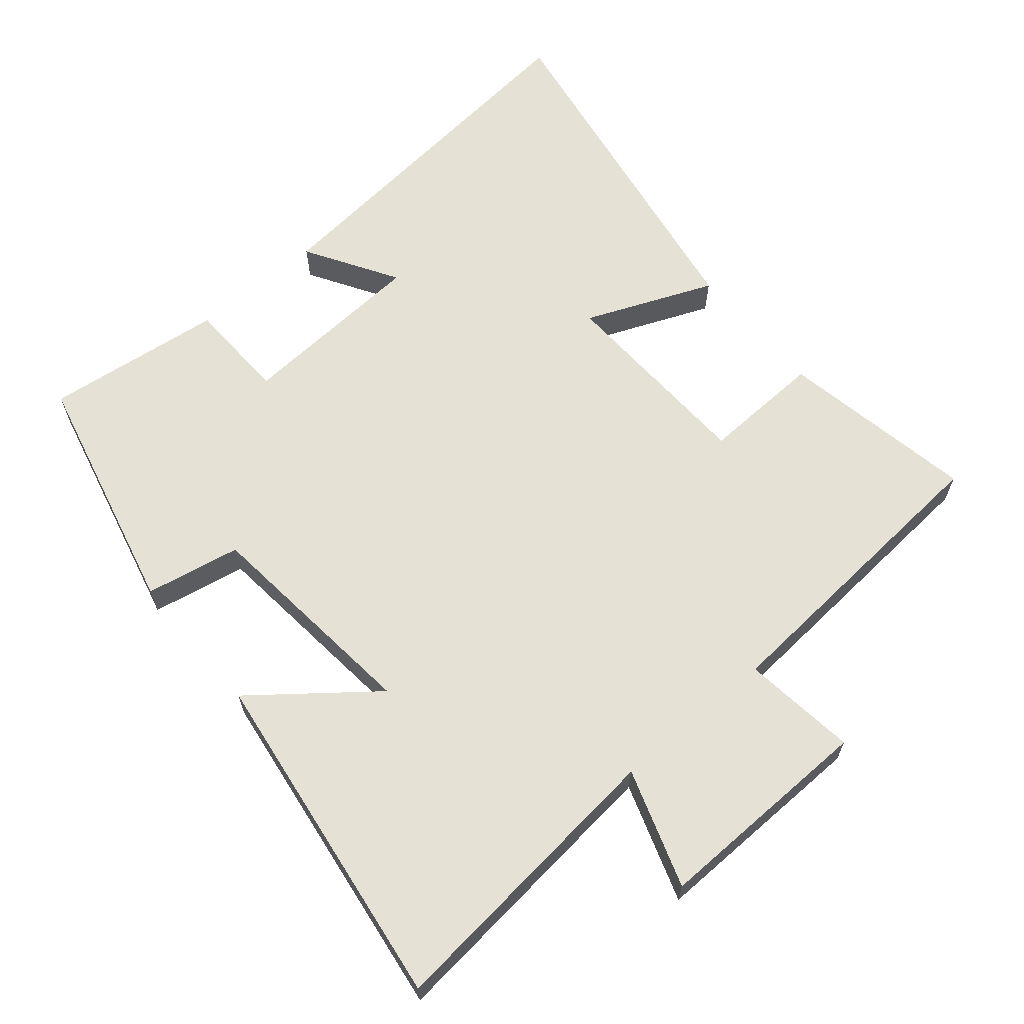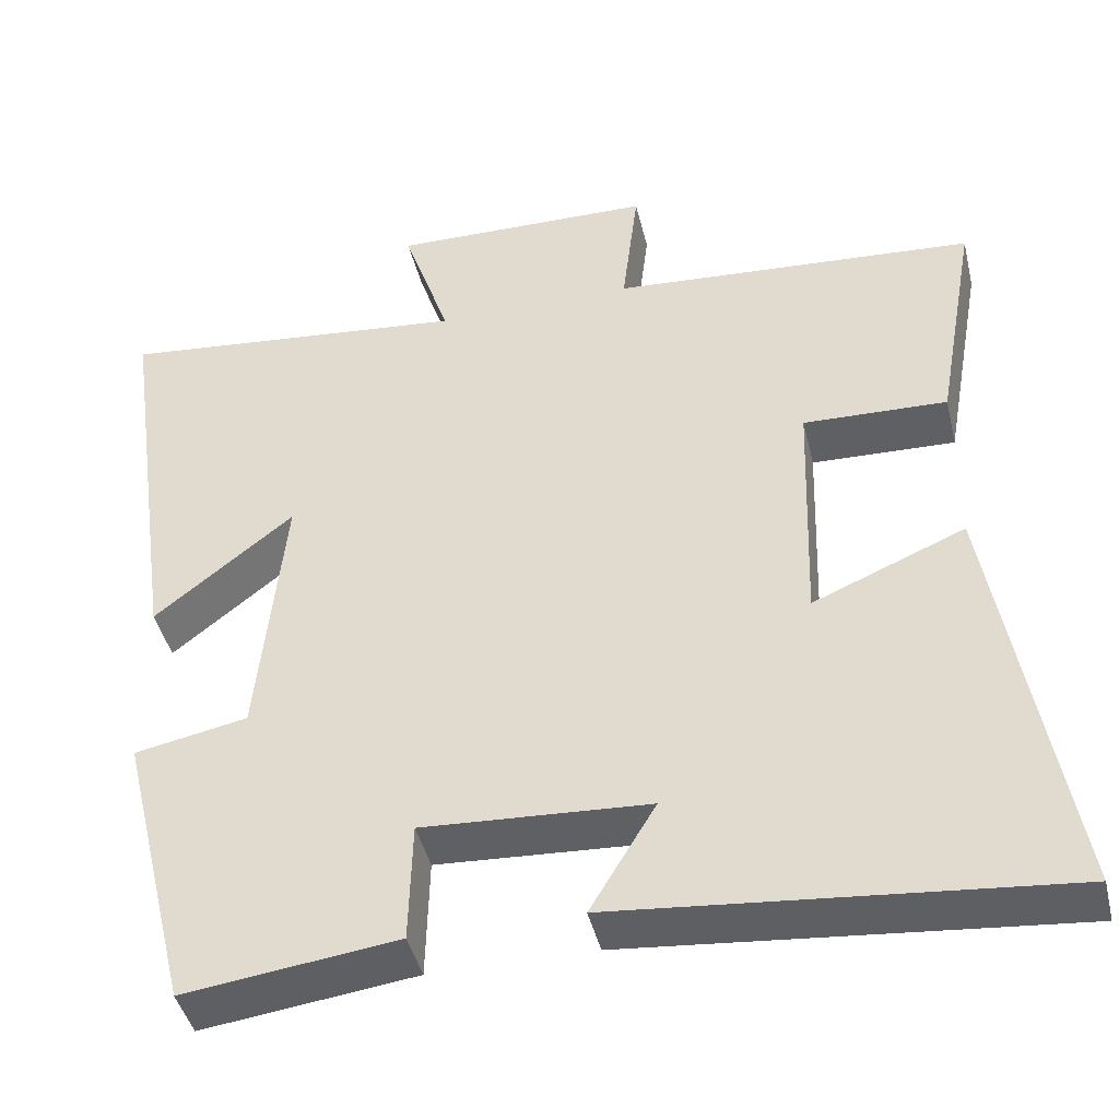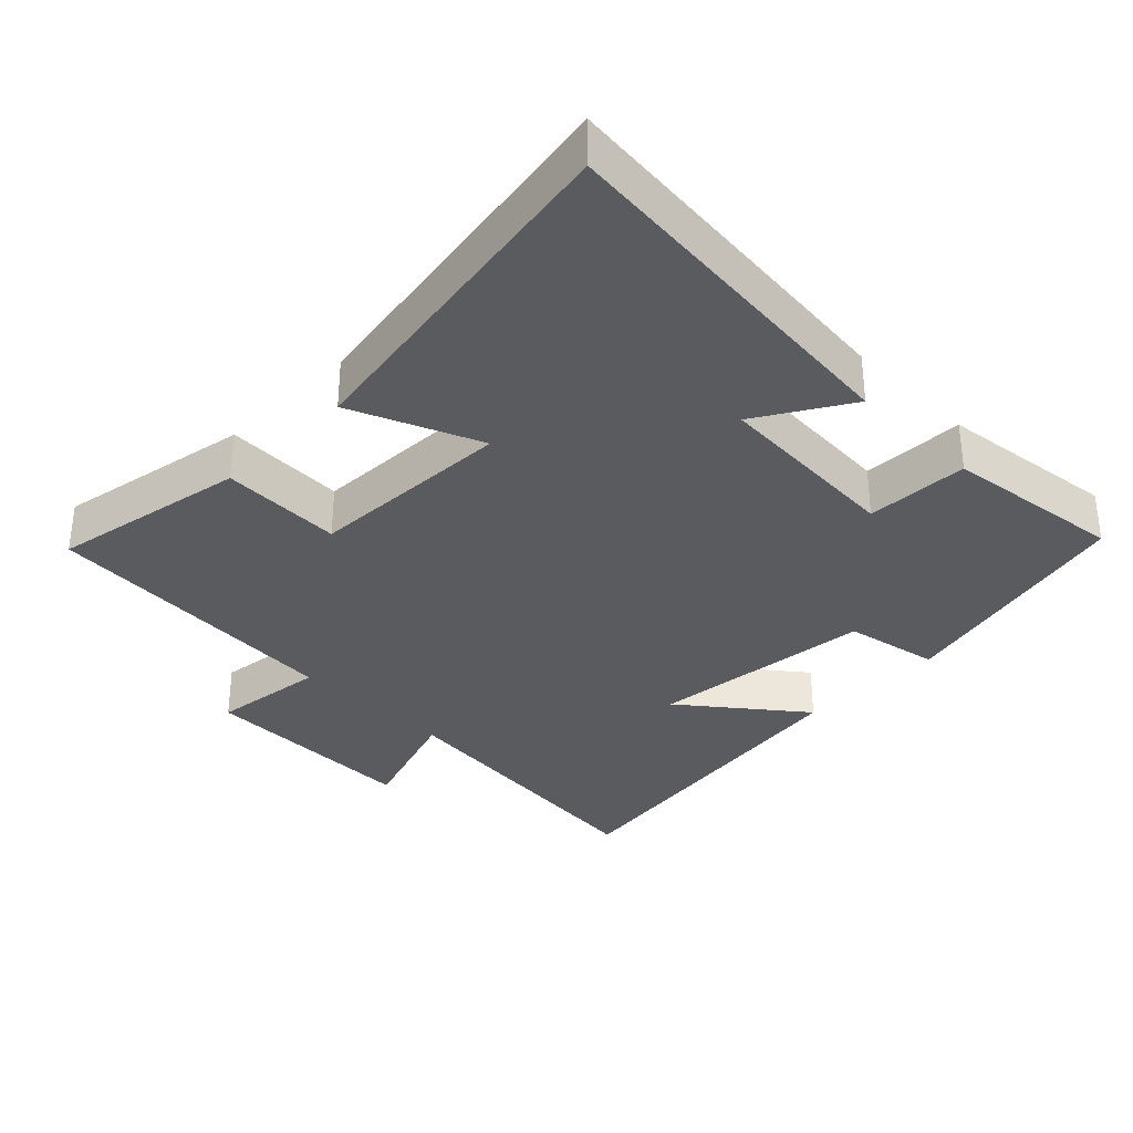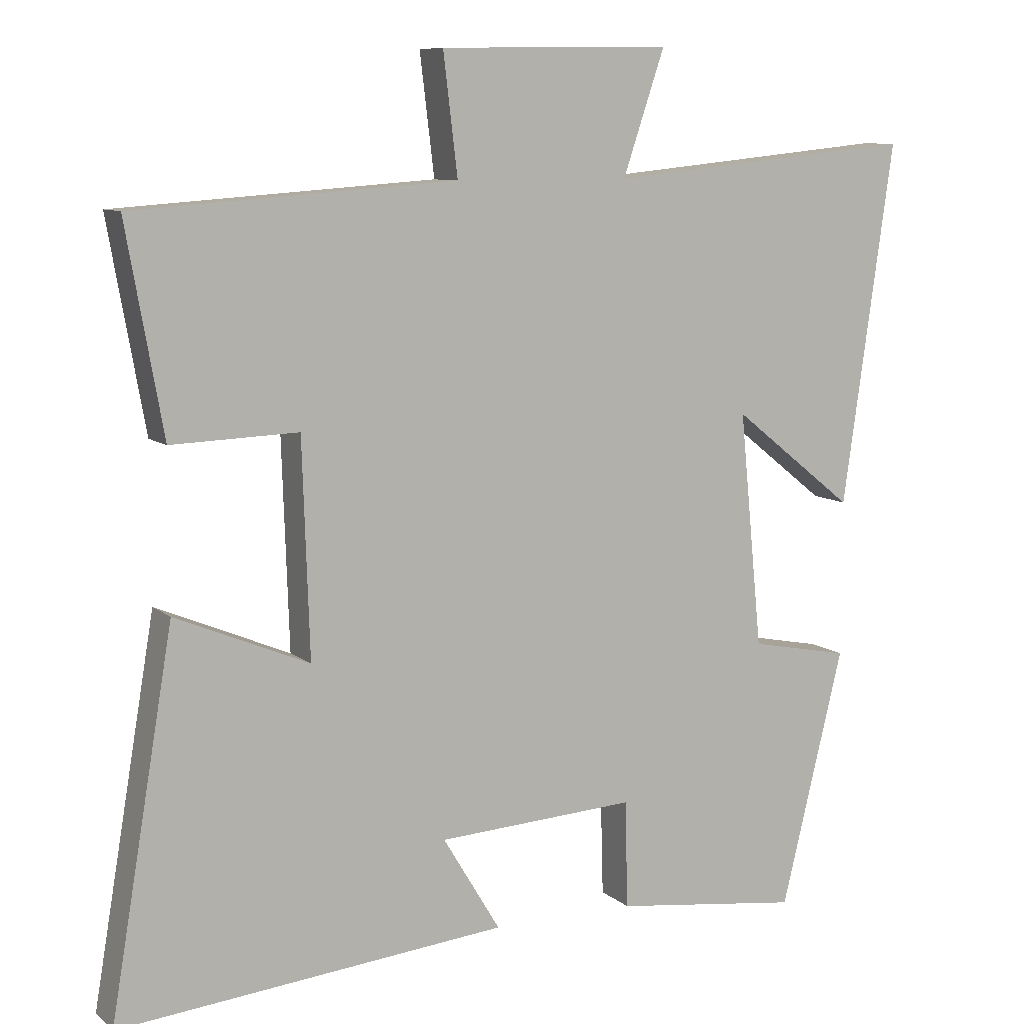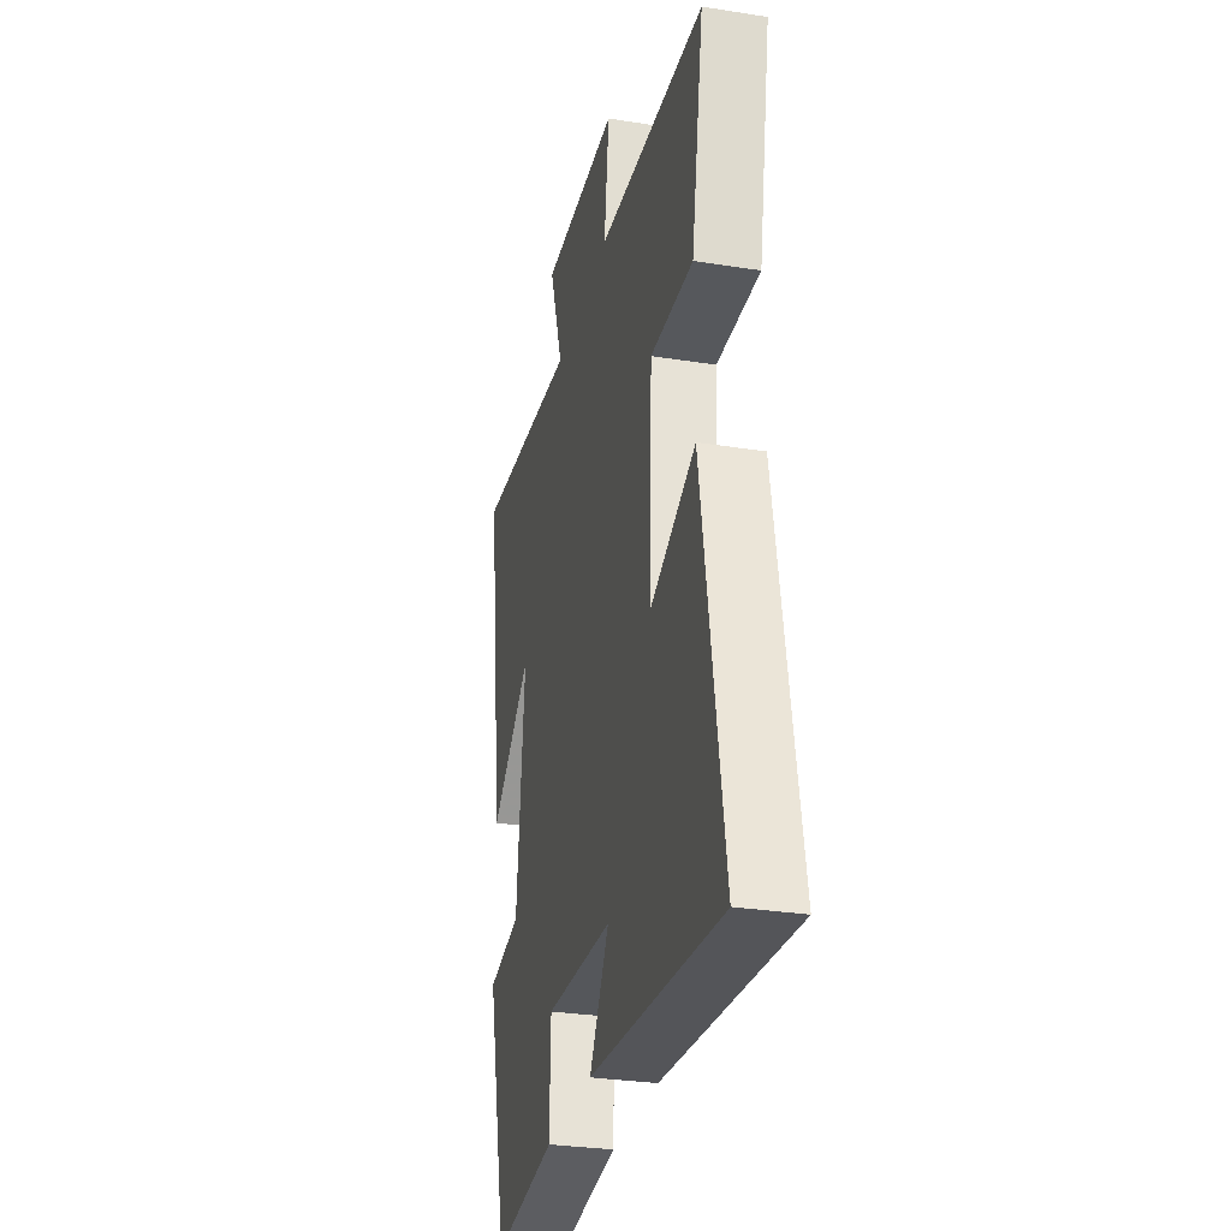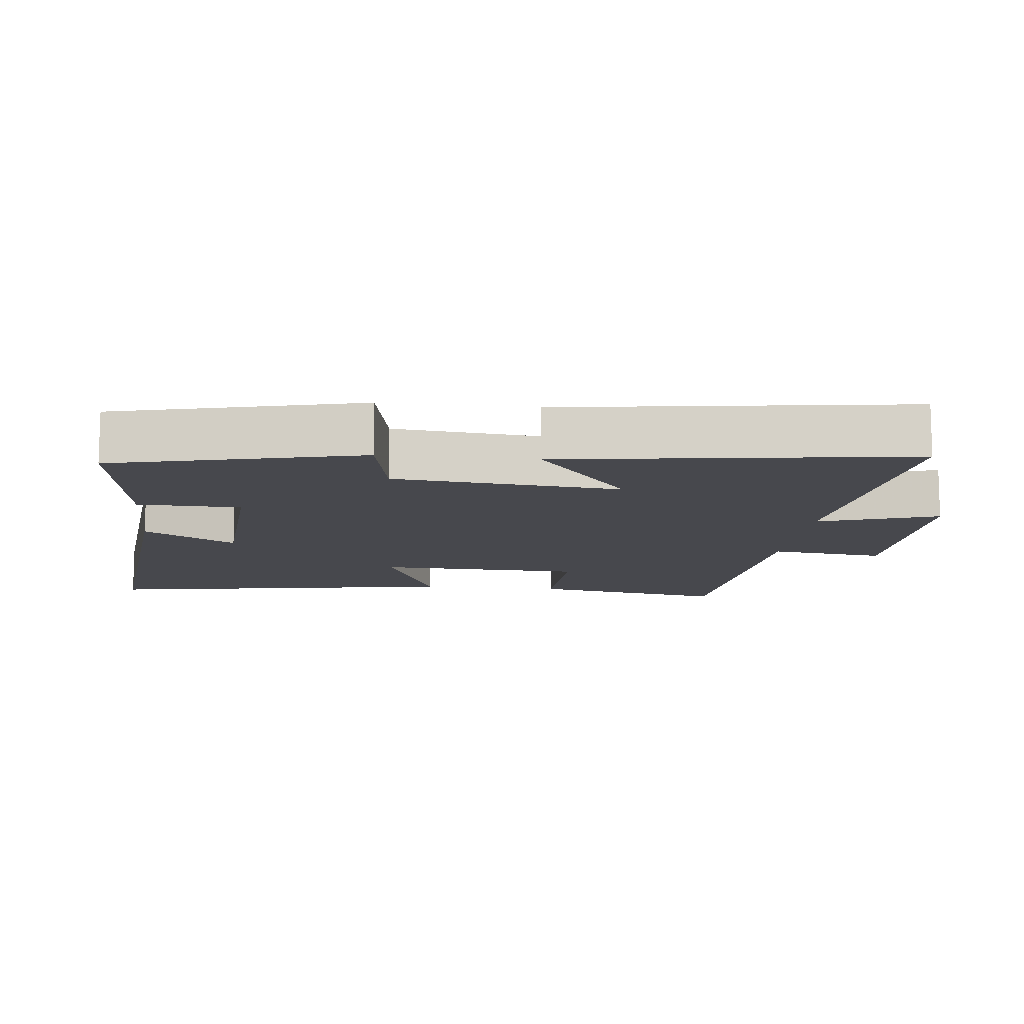
<metadata>
{"format":"obj","ext":"obj","renderer":"f3d","projection":"perspective","resolution":1024,"background":"white","views":[{"elev":64.1,"azim":-40.3,"up":"+Y"},{"elev":-43.6,"azim":13.4,"up":"+Z"},{"elev":-33.4,"azim":135.0,"up":"+Y"},{"elev":9.0,"azim":153.0,"up":"+Z"},{"elev":-30.0,"azim":77.0,"up":"+Z"},{"elev":-11.7,"azim":-96.3,"up":"+Y"}]}
</metadata>
<code>
v 0.588 0.07 -0.552
v 0.047 0.07 -0.5
v 0.127 0.07 -0.367
v -0.149 0.07 -0.351
v -0.153 0.07 -0.5
v -0.413 0.07 -0.533
v -0.5 0.07 -0.176
v -0.362 0.07 -0.149
v -0.33 0.07 0.177
v -0.5 0.07 0.042
v -0.571 0.07 0.544
v -0.14 0.07 0.5
v -0.198 0.07 0.672
v 0.124 0.07 0.666
v 0.104 0.07 0.5
v 0.551 0.07 0.468
v 0.5 0.07 0.183
v 0.324 0.07 0.189
v 0.314 0.07 -0.109
v 0.5 0.07 -0.031
v 0.588 0 -0.552
v 0.047 0 -0.5
v 0.127 0 -0.367
v -0.149 0 -0.351
v -0.153 0 -0.5
v -0.413 0 -0.533
v -0.5 0 -0.176
v -0.362 0 -0.149
v -0.33 0 0.177
v -0.5 0 0.042
v -0.571 0 0.544
v -0.14 0 0.5
v -0.198 0 0.672
v 0.124 0 0.666
v 0.104 0 0.5
v 0.551 0 0.468
v 0.5 0 0.183
v 0.324 0 0.189
v 0.314 0 -0.109
v 0.5 0 -0.031
f 19 20 1 2
f 15 16 17 18
f 15 18 19
f 12 13 14 15
f 12 15 19
f 9 10 11 12
f 8 9 12 19
f 4 5 6 7
f 3 4 7 8
f 19 2 3
f 3 8 19
f 22 21 40 39
f 38 37 36 35
f 39 38 35
f 35 34 33 32
f 39 35 32
f 32 31 30 29
f 39 32 29 28
f 27 26 25 24
f 28 27 24 23
f 23 22 39
f 39 28 23
f 1 21 22 2
f 2 22 23 3
f 3 23 24 4
f 4 24 25 5
f 5 25 26 6
f 6 26 27 7
f 7 27 28 8
f 8 28 29 9
f 9 29 30 10
f 10 30 31 11
f 11 31 32 12
f 12 32 33 13
f 13 33 34 14
f 14 34 35 15
f 15 35 36 16
f 16 36 37 17
f 17 37 38 18
f 18 38 39 19
f 19 39 40 20
f 20 40 21 1

</code>
